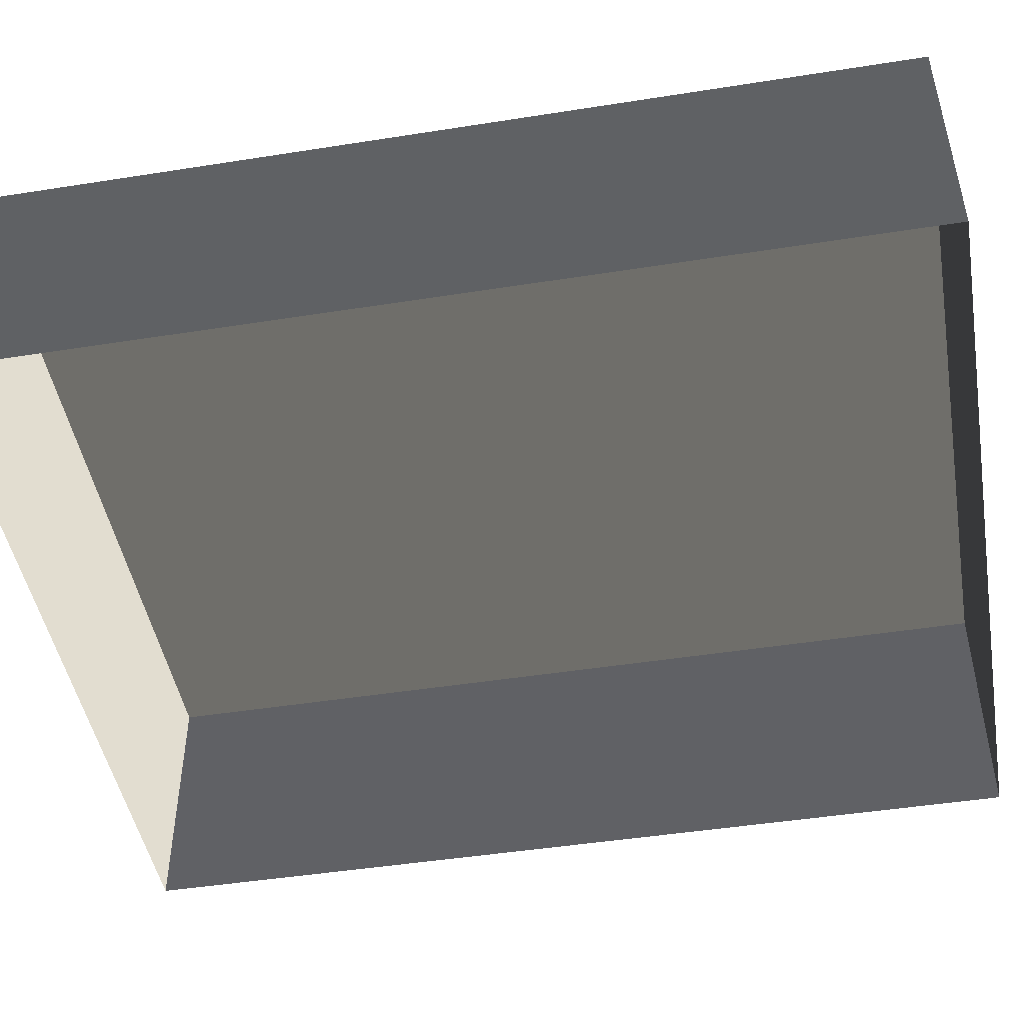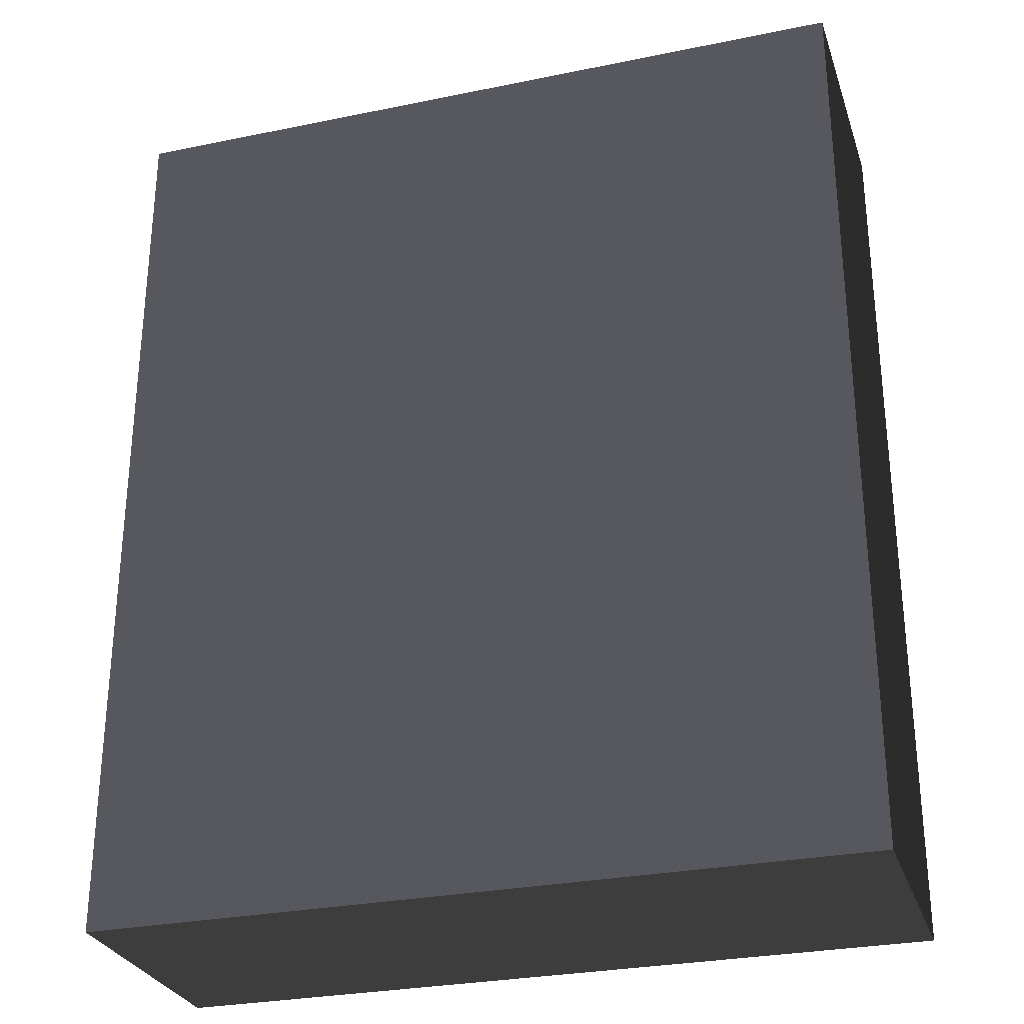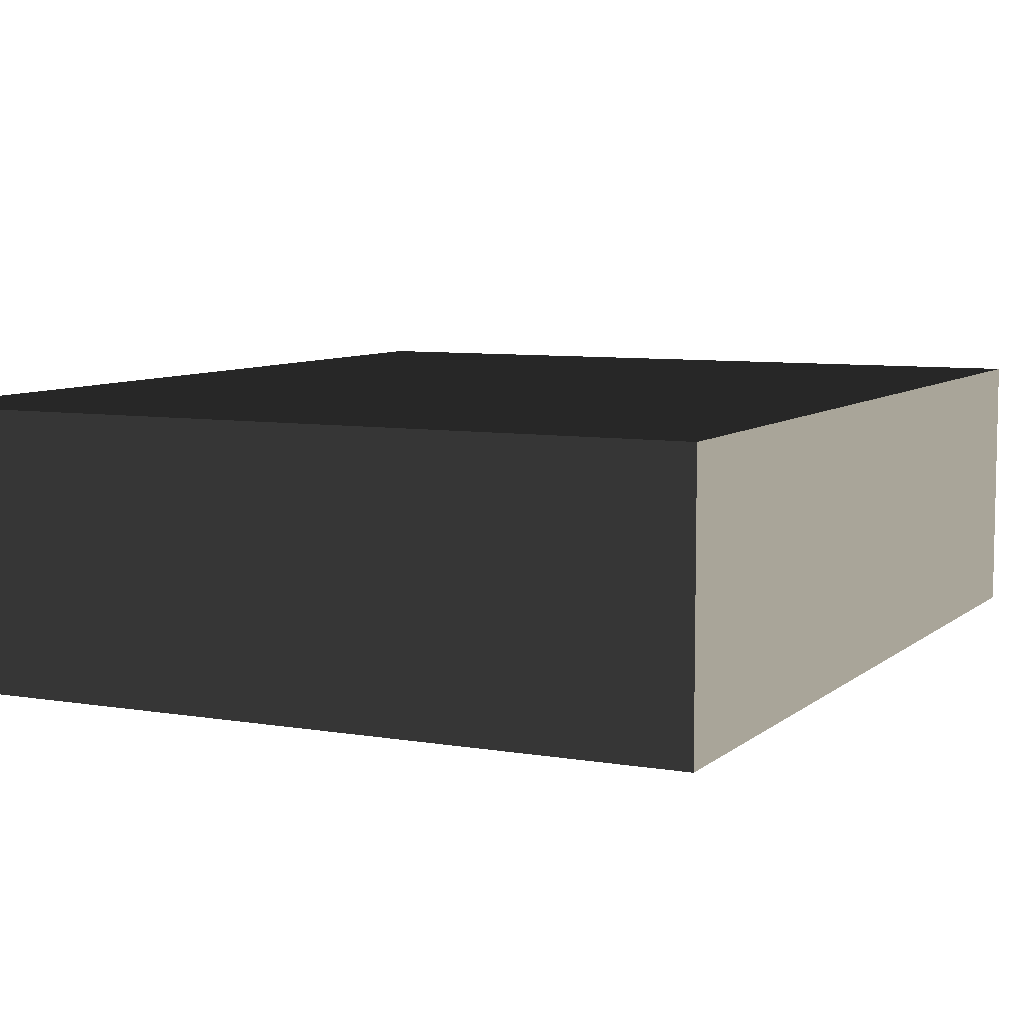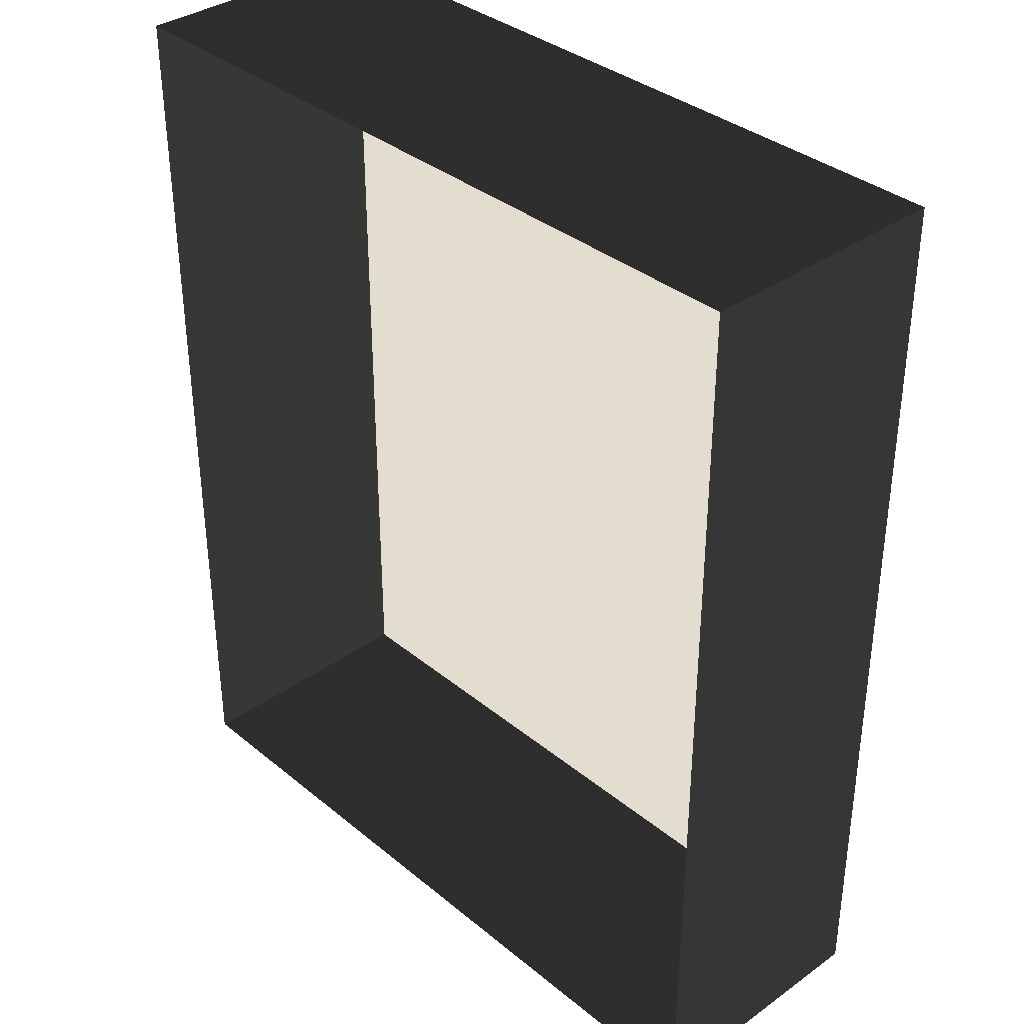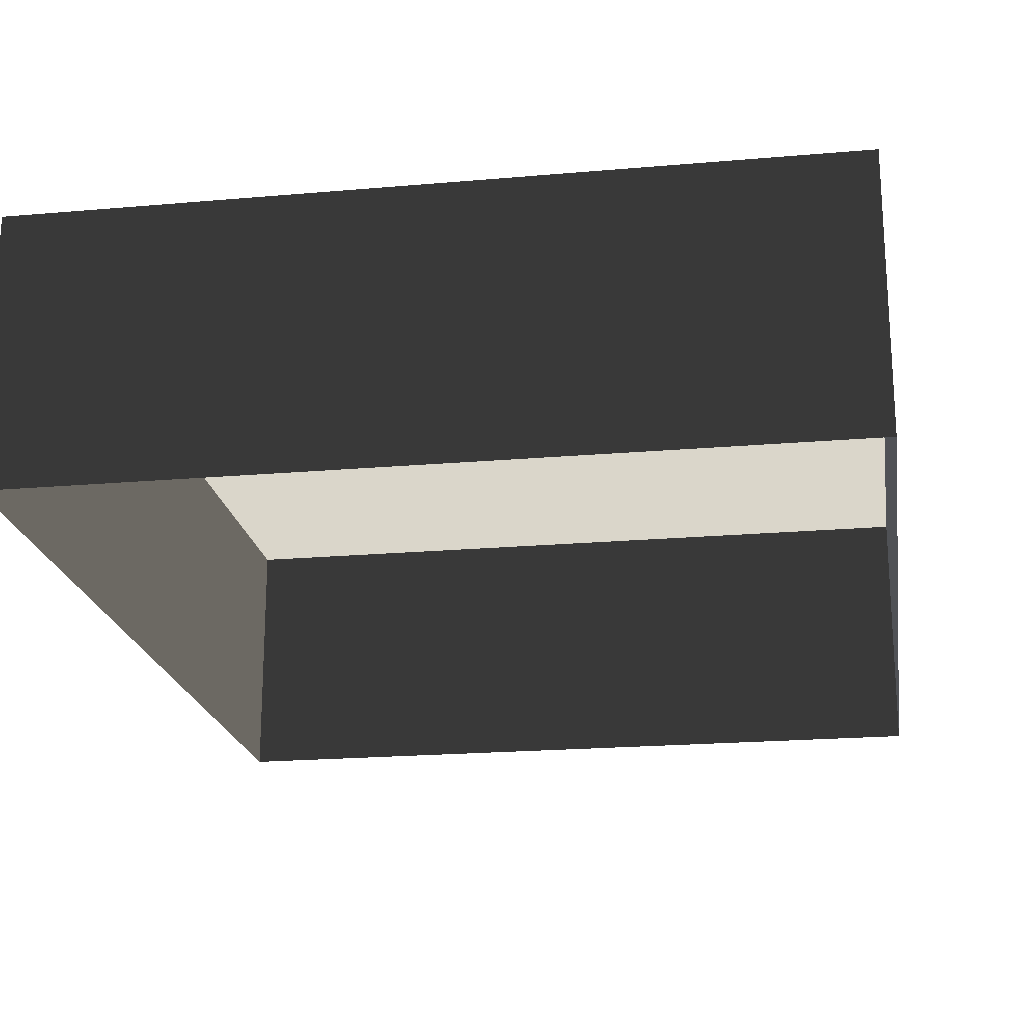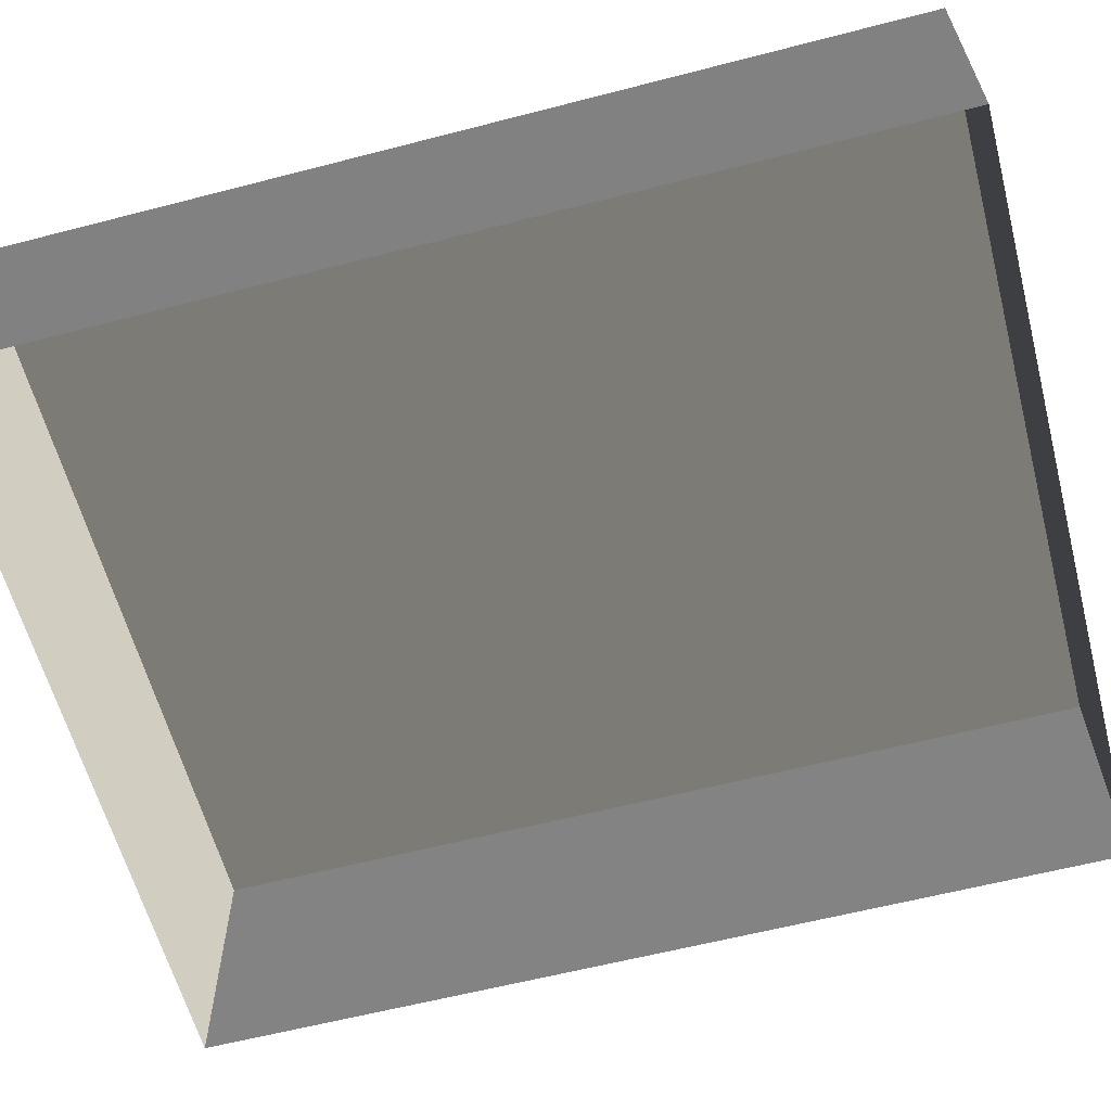
<metadata>
{"format":"obj","ext":"obj","renderer":"f3d","projection":"perspective","resolution":1024,"background":"white","views":[{"elev":-47.0,"azim":100.1,"up":"+Z"},{"elev":-28.8,"azim":17.0,"up":"+Y"},{"elev":7.4,"azim":-154.0,"up":"+Z"},{"elev":35.7,"azim":-133.0,"up":"+Y"},{"elev":-20.6,"azim":-171.0,"up":"+Z"},{"elev":-60.8,"azim":104.8,"up":"+Z"}]}
</metadata>
<code>
v 0.04195 0.04993 0.02823
v -0.04135 0.04993 0.02823
v 0.04195 -0.05042 0.02823
v -0.04135 -0.05042 0.02823
v 0.04195 -0.05042 -4.646e-07
v 0.04195 -0.05042 0.02823
v -0.04135 -0.05042 -4.646e-07
v -0.04135 -0.05042 0.02823
v -0.04135 -0.05042 0.02823
v -0.04135 0.04993 0.02823
v -0.04135 -0.05042 -4.646e-07
v -0.04135 0.04993 -4.766e-07
v -0.04135 0.04993 -4.766e-07
v -0.04135 0.04993 0.02823
v 0.04195 0.04993 -4.766e-07
v 0.04195 0.04993 0.02823
v 0.04195 0.04993 0.02823
v 0.04195 -0.05042 0.02823
v 0.04195 0.04993 -4.766e-07
v 0.04195 -0.05042 -4.646e-07
g Tree_Base_23153_87
f 1 3 2
f 2 3 4
f 5 7 6
f 6 7 8
f 9 11 10
f 10 11 12
f 13 15 14
f 14 15 16
f 17 19 18
f 18 19 20

</code>
